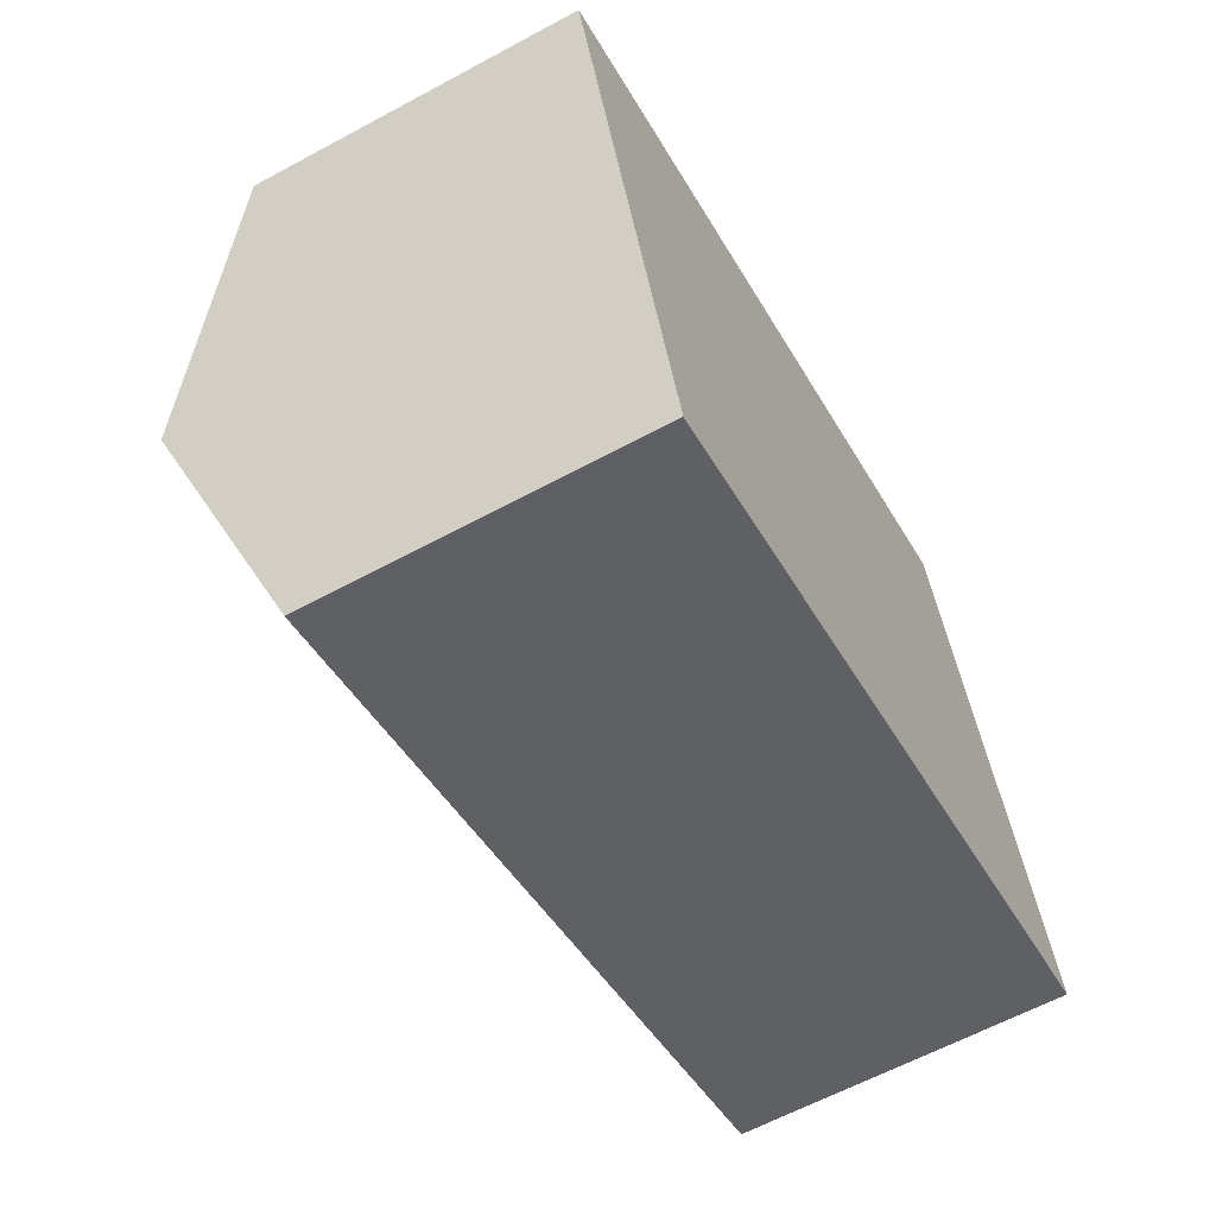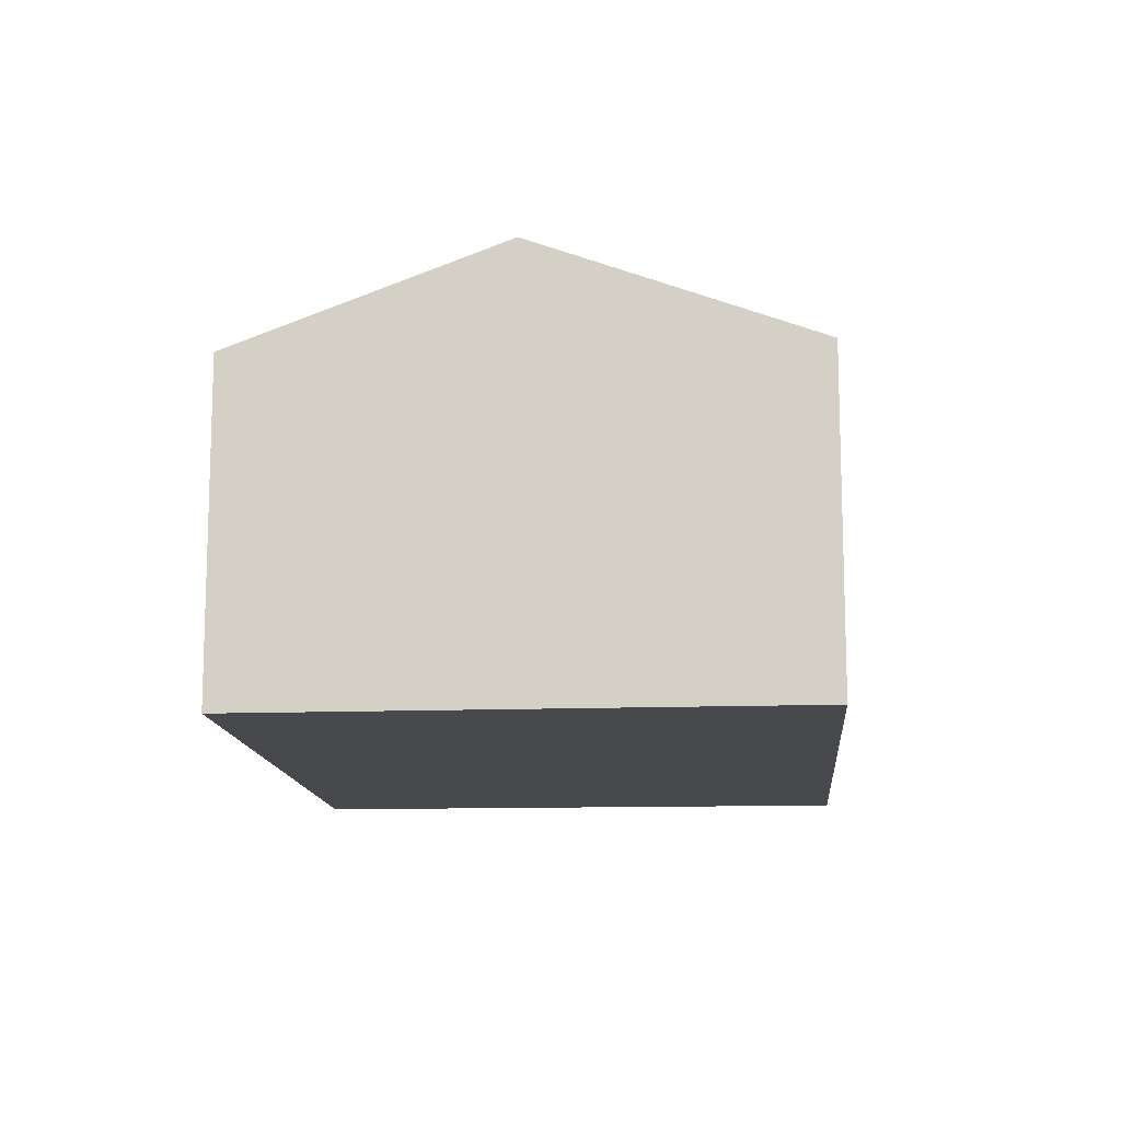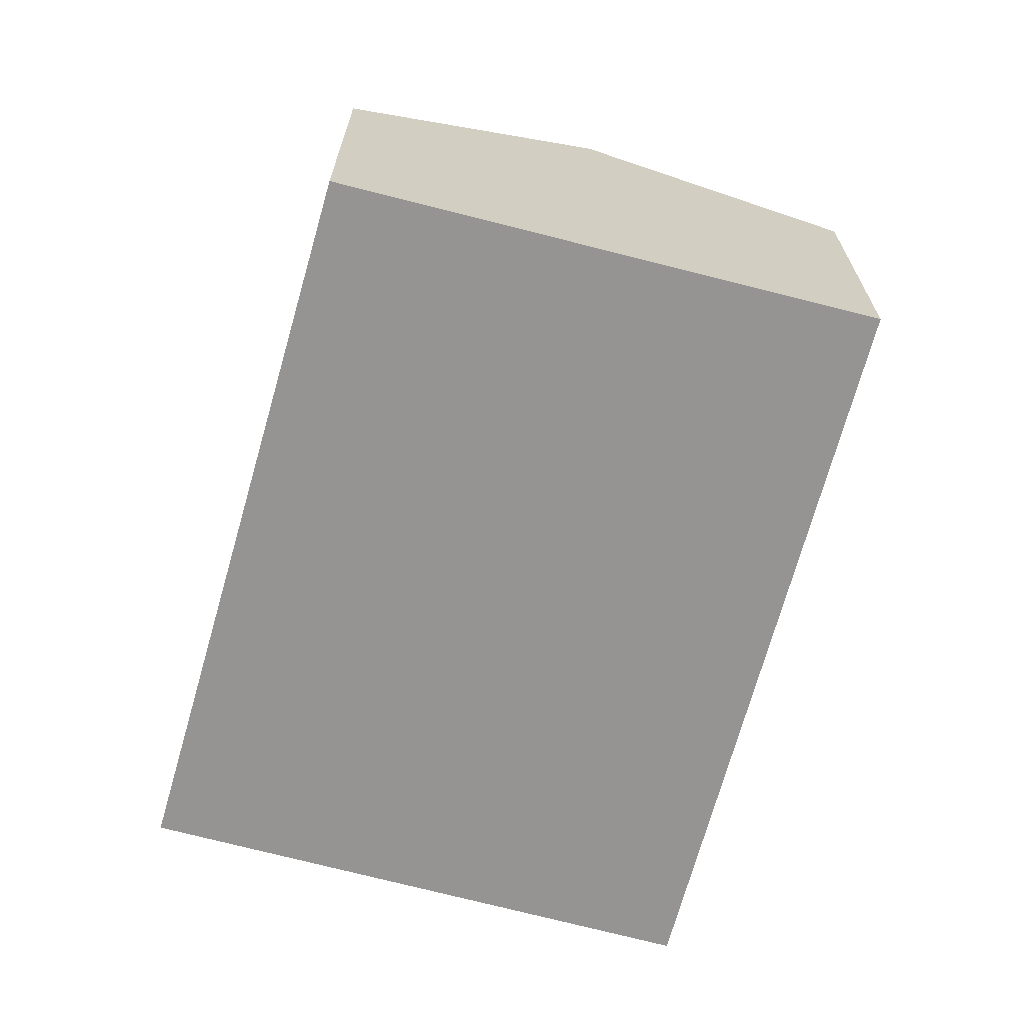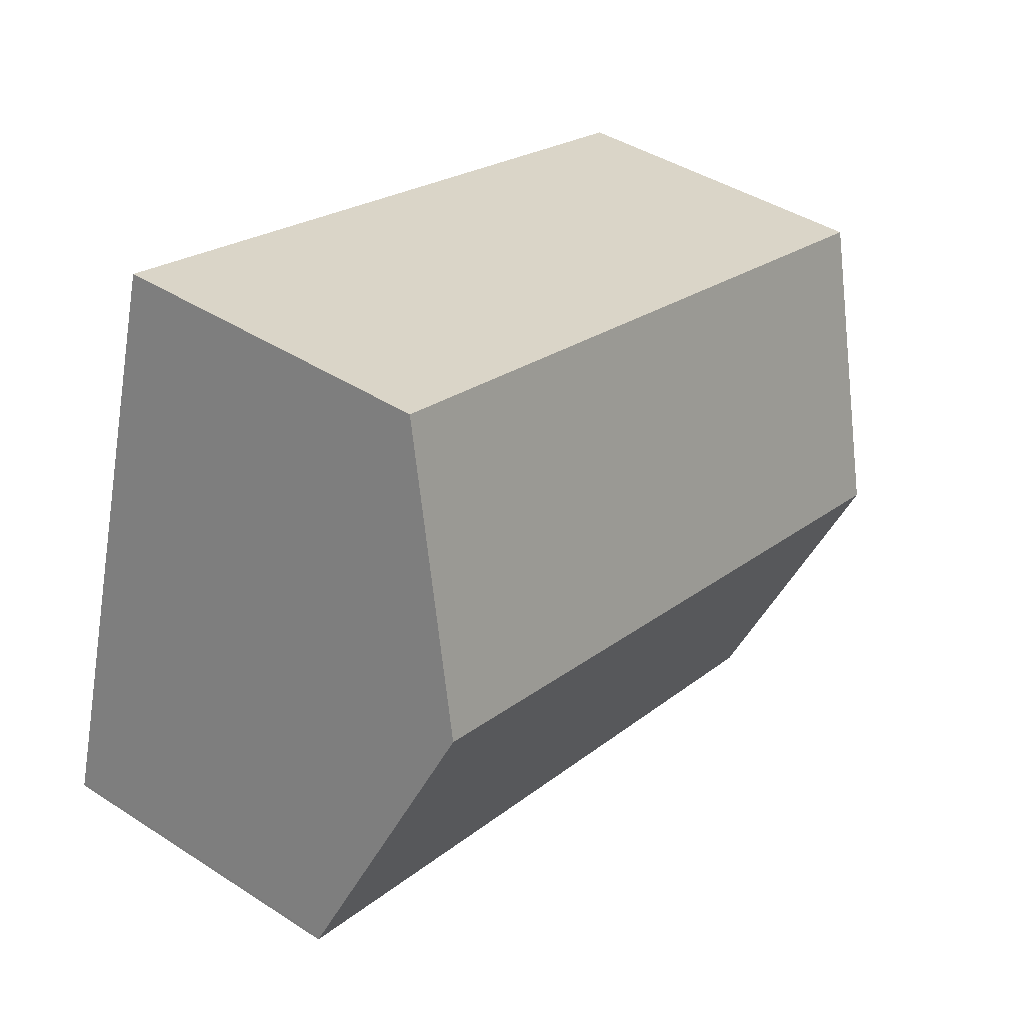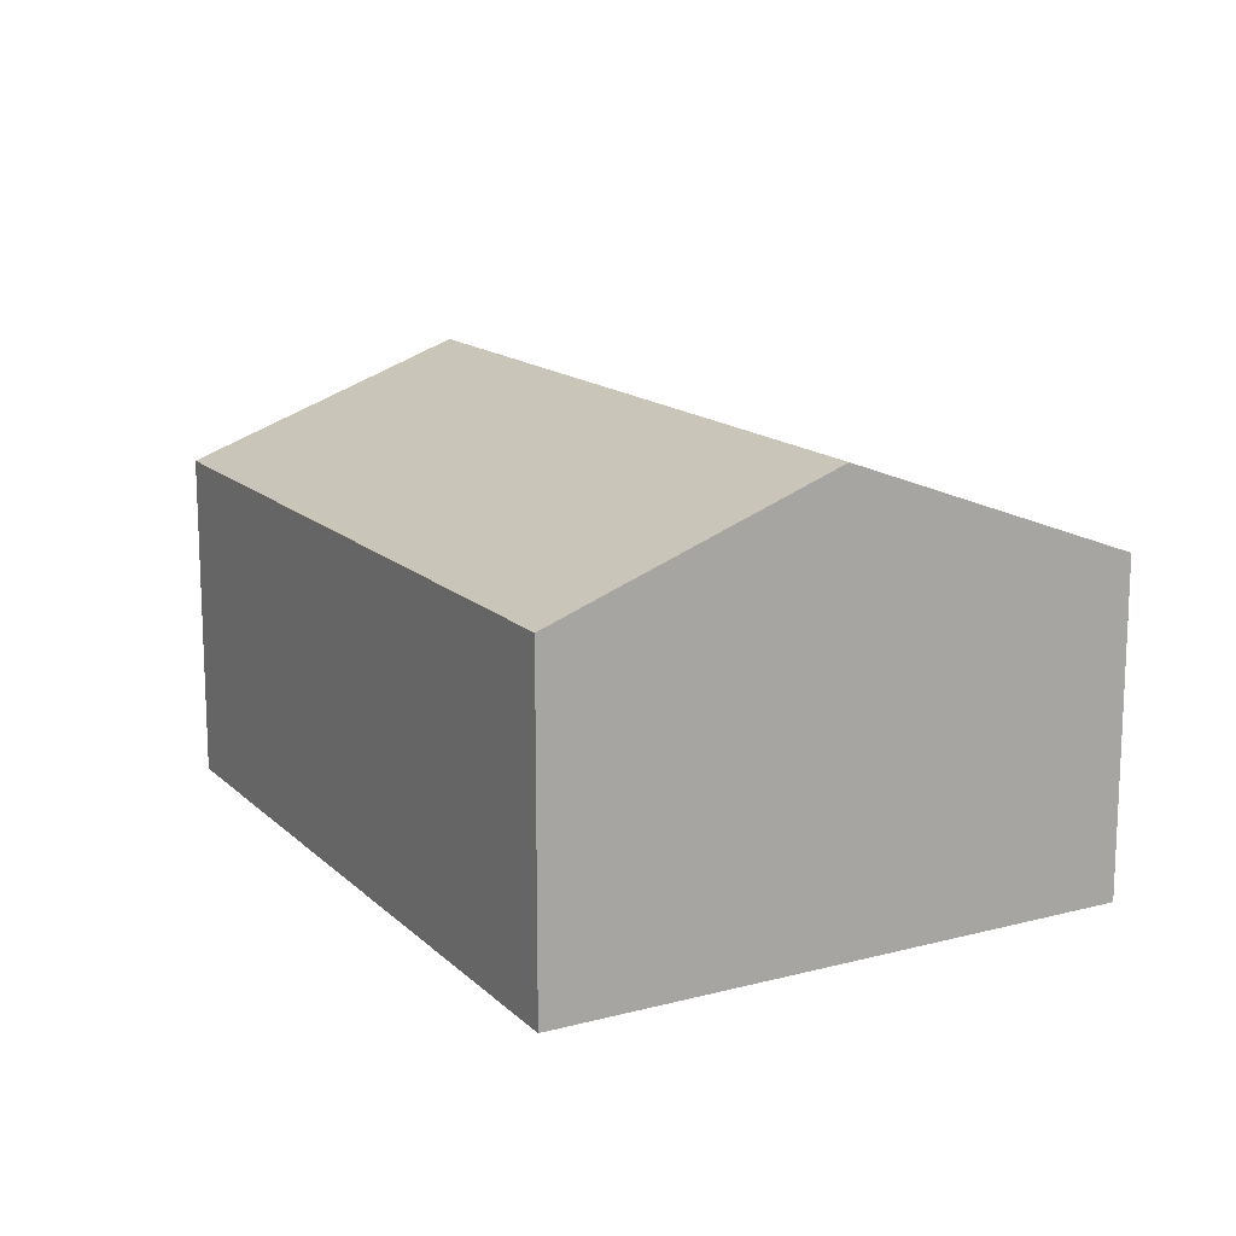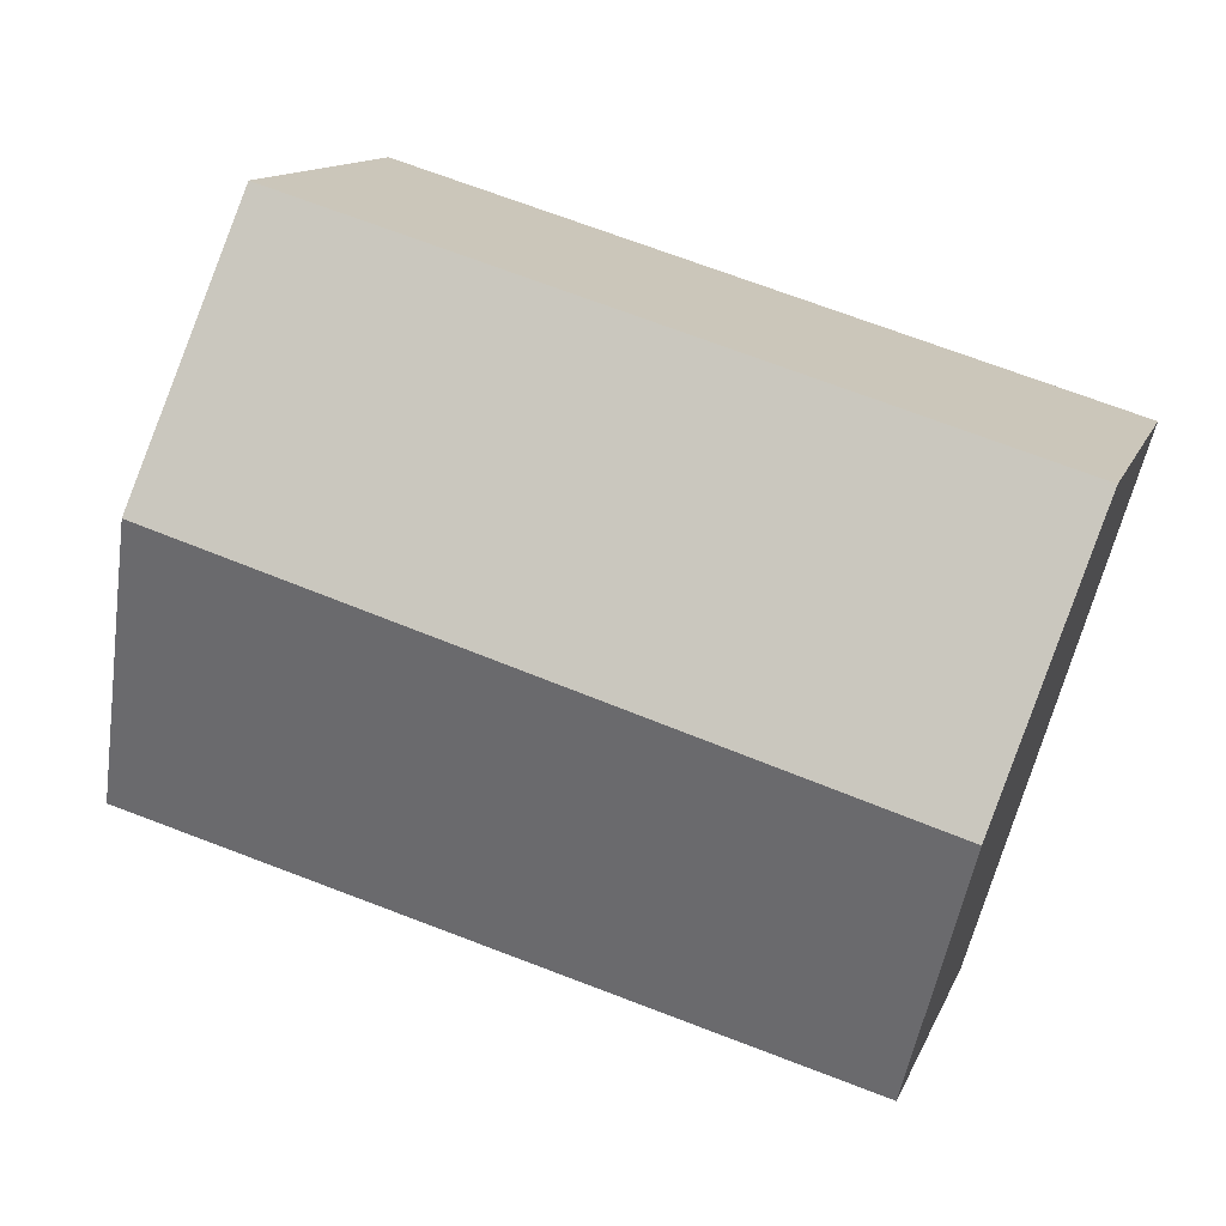
<metadata>
{"format":"obj","ext":"obj","renderer":"f3d","projection":"perspective","resolution":1024,"background":"white","views":[{"elev":-62.2,"azim":-61.3,"up":"+Z"},{"elev":-12.5,"azim":-101.7,"up":"+Y"},{"elev":-67.1,"azim":-121.3,"up":"+Y"},{"elev":42.2,"azim":127.7,"up":"+Z"},{"elev":14.7,"azim":44.7,"up":"+Y"},{"elev":13.0,"azim":-163.6,"up":"+Z"}]}
</metadata>
<code>
v  0.76 3.967 -2.507
v  7.326 2.975 -3.363
v  1.496 3.04 -4.938
v  7.453 3.967 -0.484
v  8.204 2.965 -3.126
v  8.197 2.975 -3.1
v  6.736 3.012 2.036
v  0 3.012 1.844e-16
v  0 0 0
v  6.736 -1.247e-16 2.036
v  7.453 2.964e-17 -0.484
v  8.197 1.898e-16 -3.1
v  8.204 1.914e-16 -3.126
v  1.496 3.024e-16 -4.938
v  7.326 2.059e-16 -3.363
v  0.76 1.535e-16 -2.507
g defaultobject
f 1 2 3
f 2 1 4
f 2 4 5
f 5 4 6
f 7 1 8
f 1 7 4
f 9 7 8
f 7 9 10
f 10 4 7
f 4 10 11
f 4 11 6
f 6 11 12
f 6 12 5
f 5 12 13
f 13 2 5
f 2 13 3
f 3 13 14
f 14 13 15
f 1 9 8
f 9 1 3
f 9 3 16
f 16 3 14
f 9 11 10
f 11 9 12
f 12 9 13
f 13 9 15
f 15 9 16
f 15 16 14

</code>
